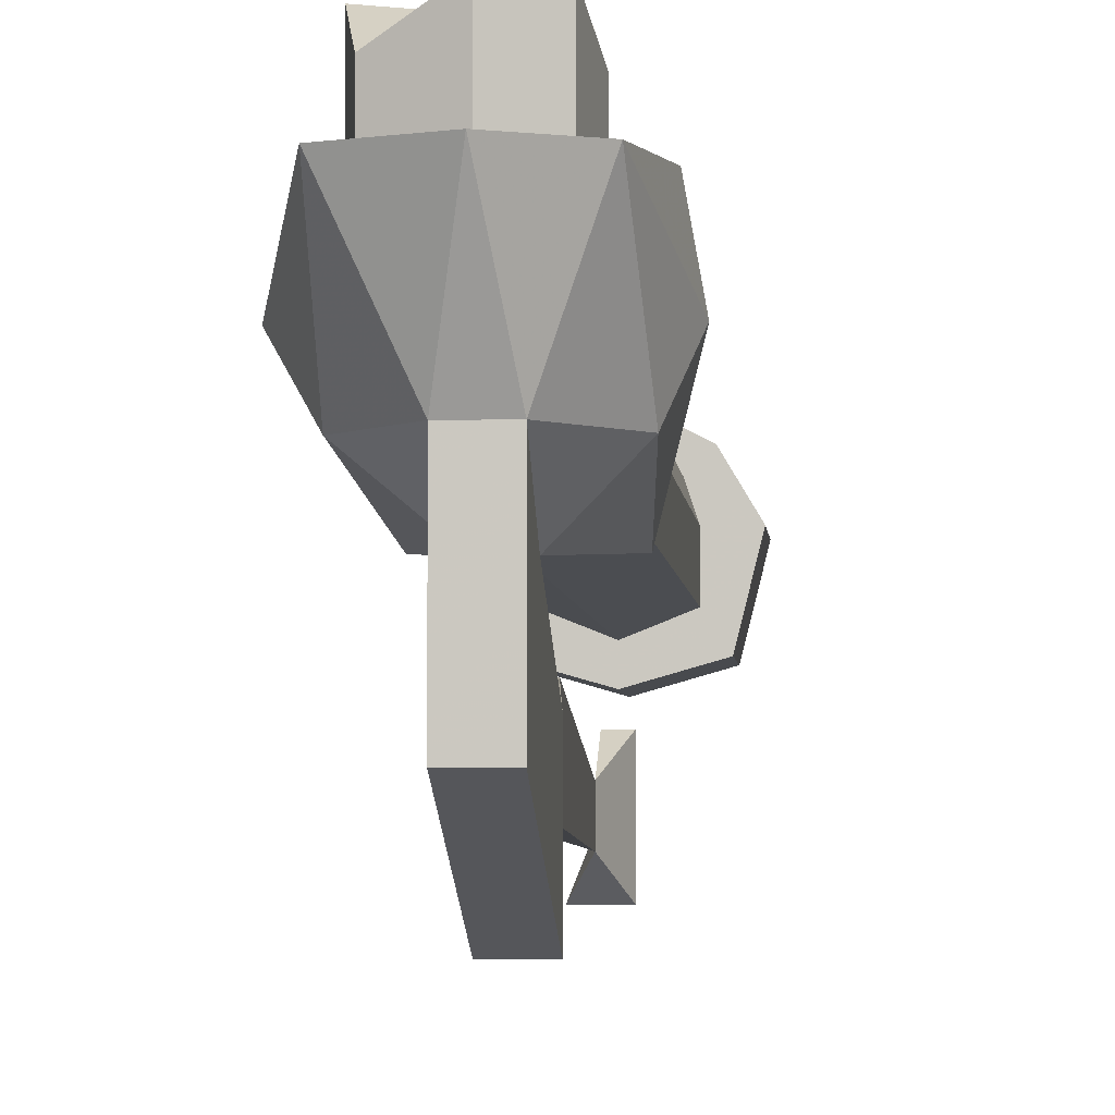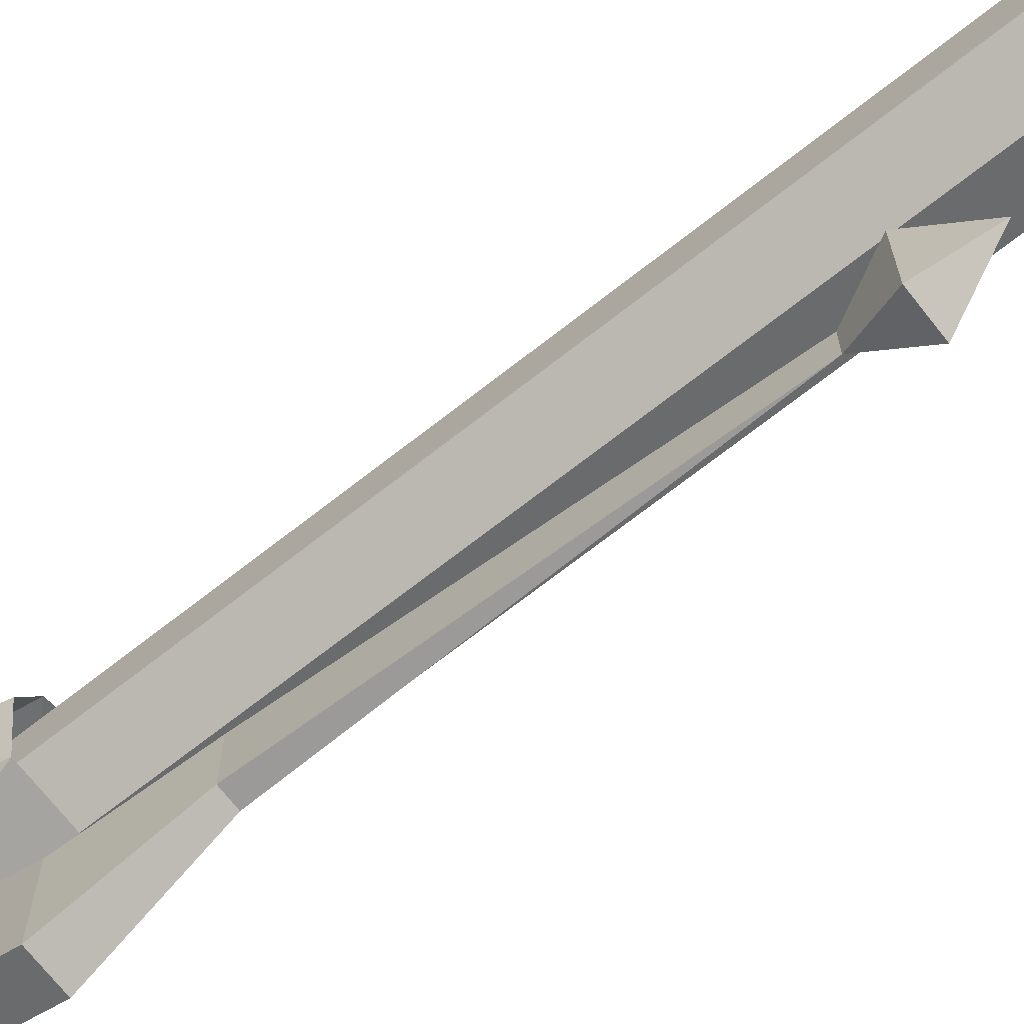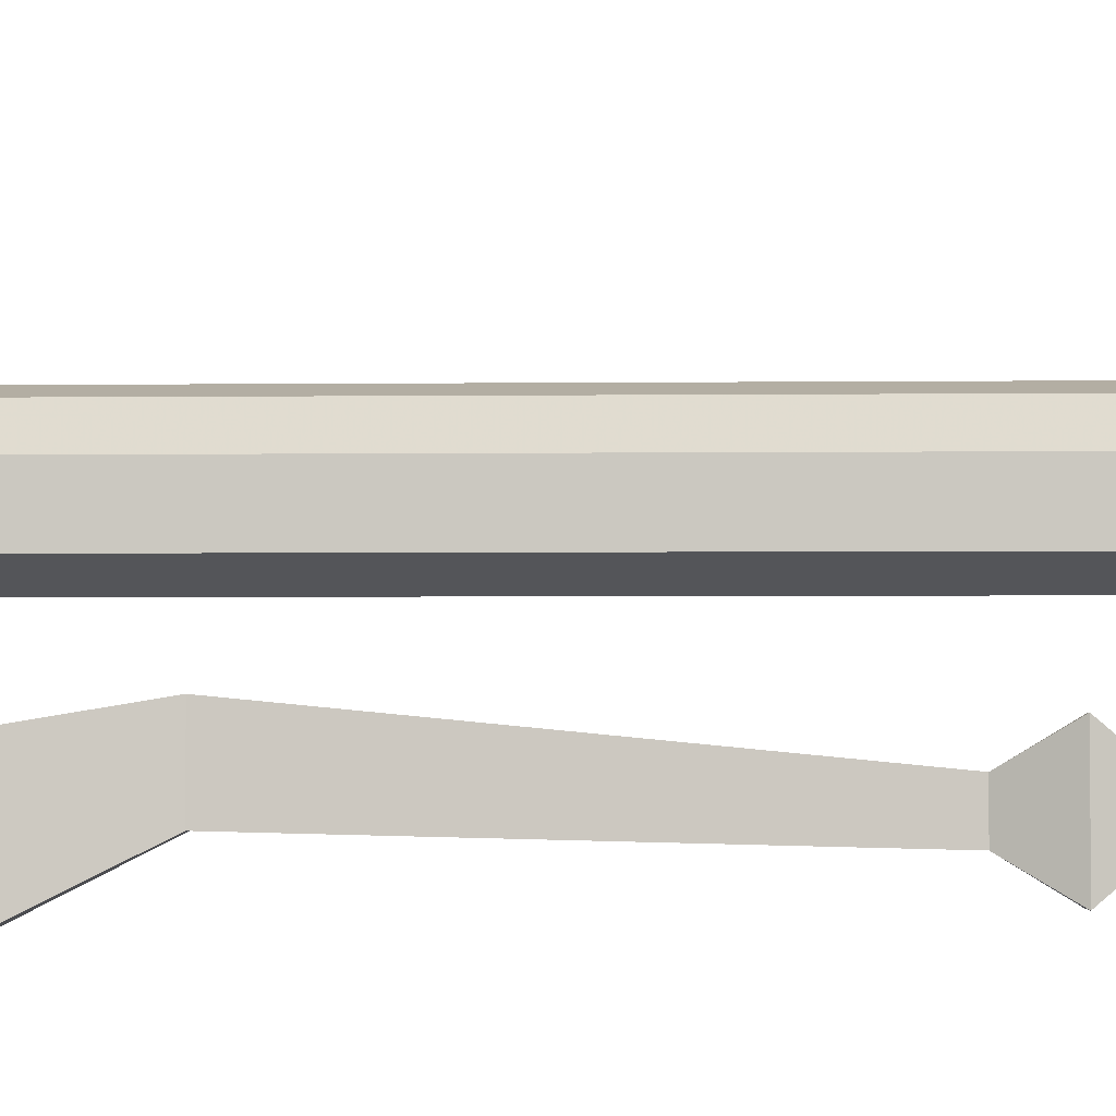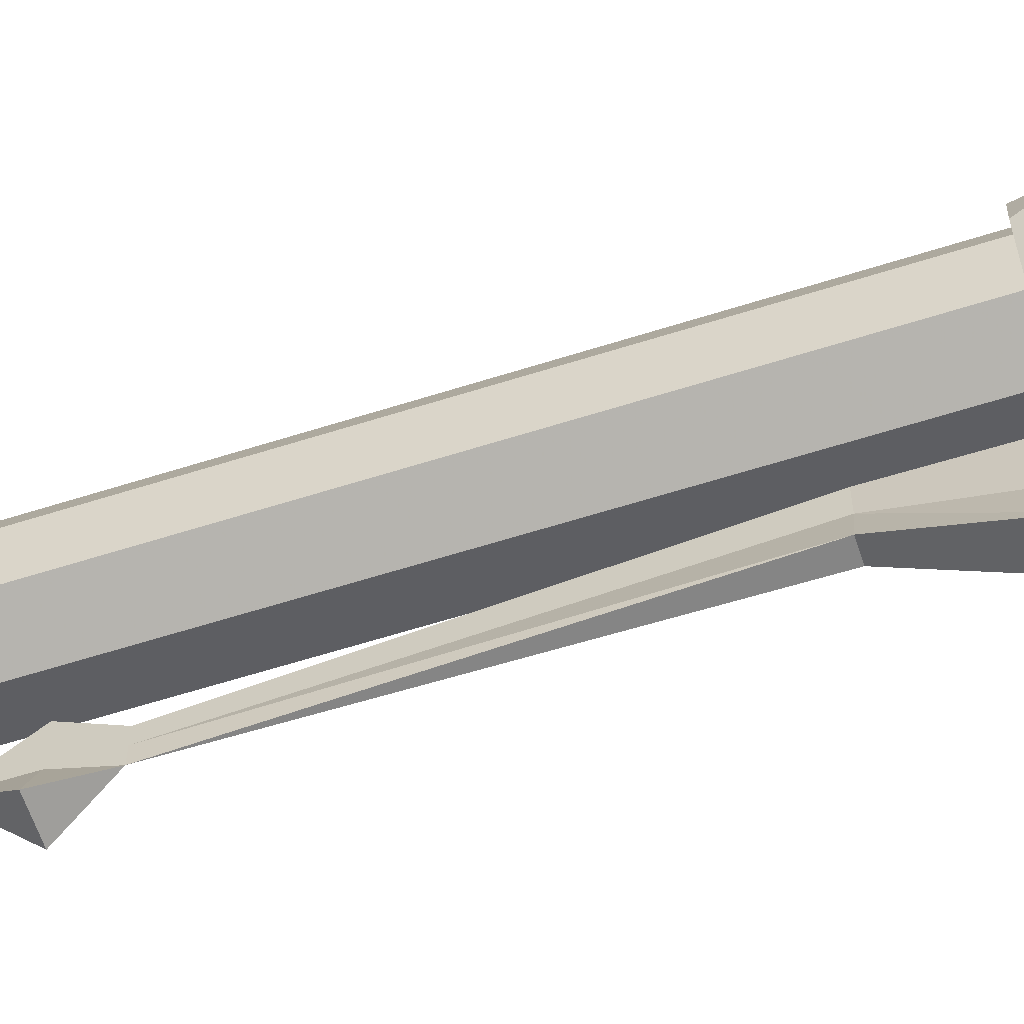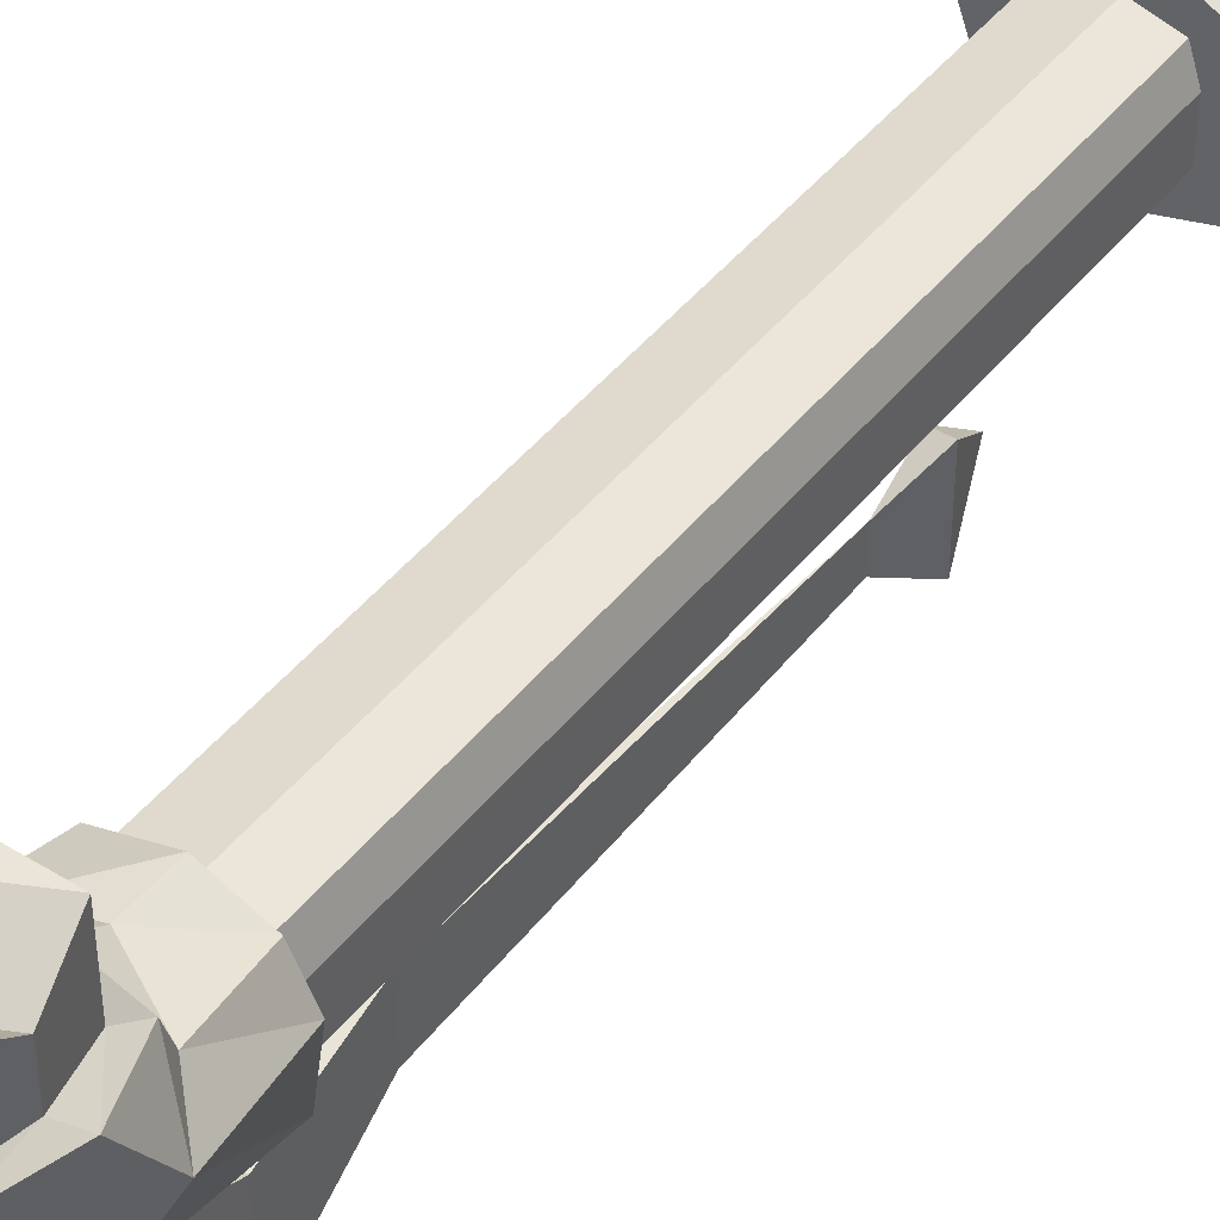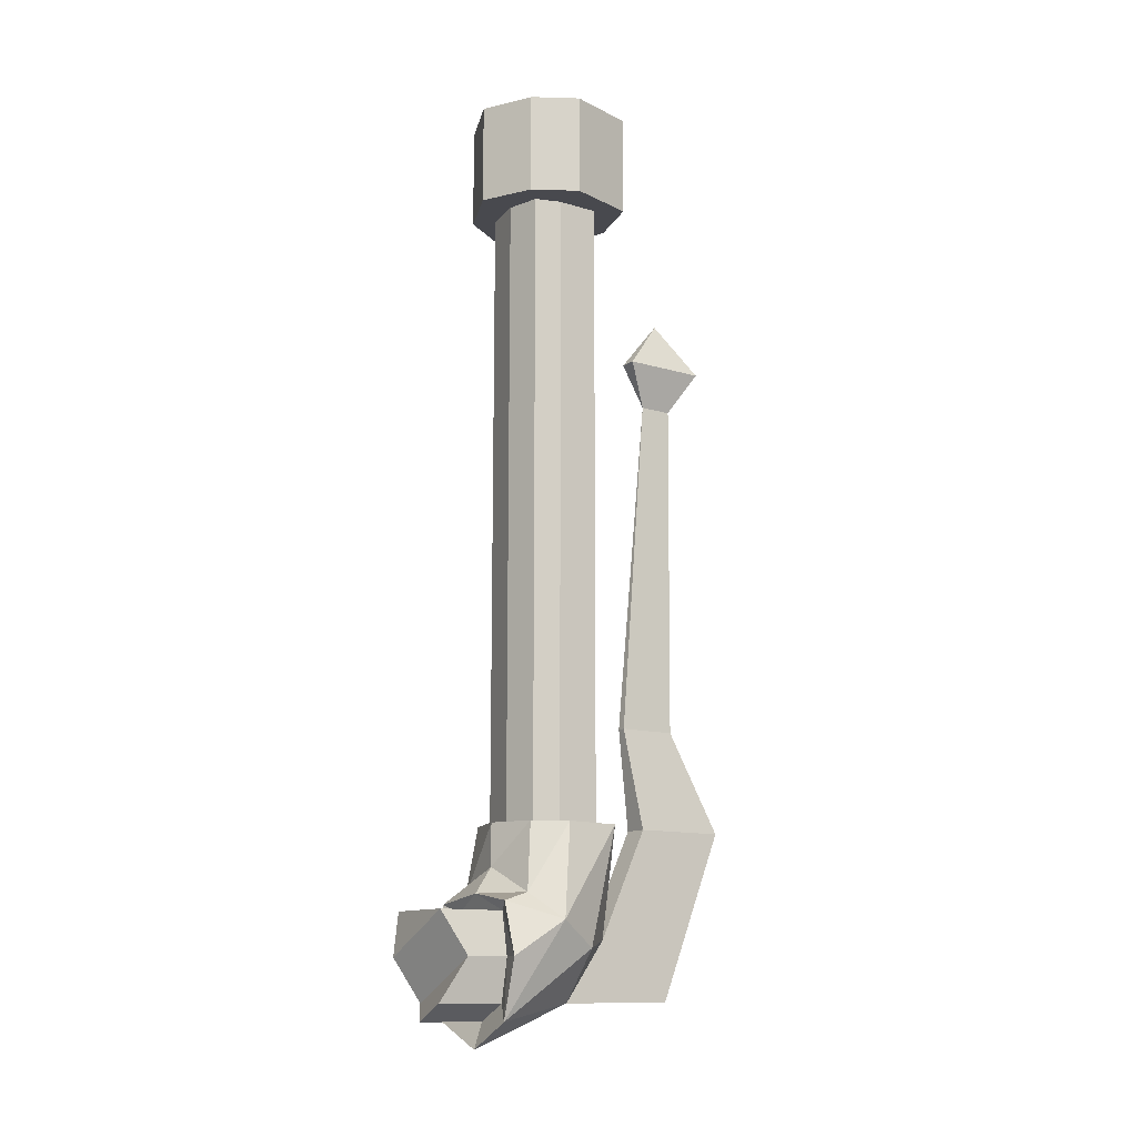
<metadata>
{"format":"obj","ext":"obj","renderer":"f3d","projection":"perspective","resolution":1024,"background":"white","views":[{"elev":-4.0,"azim":4.2,"up":"+Z"},{"elev":-70.4,"azim":128.1,"up":"+Z"},{"elev":-3.0,"azim":92.5,"up":"+Z"},{"elev":-61.2,"azim":-72.0,"up":"+Z"},{"elev":44.7,"azim":35.7,"up":"+Z"},{"elev":-12.6,"azim":55.2,"up":"+Y"}]}
</metadata>
<code>
v 0 -0.8516 0.1172
v 0.03125 -0.8359 0.1172
v 0.03125 -0.8359 0.1797
v 0 -0.8516 0.1797
v -0.03906 -0.8359 0.1172
v -0.05469 -0.8516 0.125
v 0 -0.875 0.125
v 0.04688 -0.8516 0.125
v 0.03906 -0.7969 0.1172
v 0.03906 -0.7969 0.1562
v -0.03906 -0.8359 0.1562
v -0.04688 -0.7969 0.1172
v -0.0625 -0.7969 0.125
v -0.07812 -0.7656 0.07812
v -0.05469 -0.7891 0.03906
v -0.01562 -0.8359 0.03906
v 0.01562 -0.8359 0.03906
v 0.05469 -0.7891 0.03906
v 0.07031 -0.7656 0.07812
v 0.0625 -0.7969 0.125
v 0.03125 -0.7578 0.1172
v 0.03125 -0.7578 0.1797
v -0.04688 -0.7969 0.1797
v -0.03906 -0.7578 0.1172
v -0.05469 -0.75 0.125
v -0.05469 -0.7422 0.1016
v -0.05469 -0.6797 0.0625
v -0.03906 -0.6797 0.007812
v -0.007812 -0.7812 0
v -0.007812 -0.7812 -0.05469
v -0.01562 -0.8359 -0.07031
v 0.01562 -0.8359 -0.07031
v 0.01562 -0.7812 0
v 0.04688 -0.6797 0.007812
v 0.05469 -0.6797 0.0625
v 0.04688 -0.7422 0.1016
v 0.04688 -0.75 0.125
v 0 -0.7422 0.125
v 0 -0.7188 0.1094
v 0 -0.6797 0.1094
v -0.04688 -0.6797 0.09375
v -0.03906 -0.7578 0.1797
v 0 -0.6953 0.09375
v 0.03125 -0.6953 0.08594
v 0.03125 -0.4531 0.08594
v 0 -0.4531 0.09375
v -0.03906 -0.6953 0.08594
v -0.03906 -0.4531 0.08594
v -0.04688 -0.6953 0.0625
v -0.04688 -0.4531 0.0625
v -0.03906 -0.6953 0.02344
v -0.03906 -0.4531 0.02344
v 0 -0.6953 0.007812
v 0 -0.4531 0.007812
v 0.03906 -0.6953 0.02344
v 0.03906 -0.4531 0.02344
v 0.03906 -0.6953 0.0625
v 0.03906 -0.4531 0.0625
v 0.03906 -0.3672 0.0625
v 0.03125 -0.3672 0.08594
v 0 -0.3672 0.09375
v -0.03906 -0.3672 0.08594
v -0.04688 -0.3672 0.0625
v -0.03906 -0.3672 0.02344
v 0 -0.3672 0.007812
v 0.03906 -0.3672 0.02344
v 0.03906 -0.09375 0.02344
v 0.03906 -0.09375 0.0625
v 0.03125 -0.09375 0.08594
v 0 -0.09375 0.09375
v -0.03906 -0.09375 0.08594
v -0.04688 -0.09375 0.0625
v -0.03906 -0.09375 0.02344
v 0 -0.09375 0.007812
v 0 -0.09375 -0.01562
v 0.05469 -0.09375 0
v 0.07031 -0.09375 0.0625
v 0.04688 -0.09375 0.1016
v 0 -0.09375 0.125
v -0.05469 -0.09375 0.1016
v -0.07812 -0.09375 0.0625
v -0.05469 -0.09375 0
v -0.05469 0 0
v 0 0 -0.01562
v 0.05469 0 0
v 0.07031 0 0.0625
v 0.04688 0 0.1016
v 0 0 0.125
v -0.05469 0 0.1016
v -0.07812 0 0.0625
v 0.03906 -0.6797 0.09375
v 0.01562 -0.7812 -0.05469
v 0.01562 -0.6797 -0.09375
v 0.01562 -0.6797 -0.04688
v -0.01562 -0.6797 -0.1328
v 0.01562 -0.6797 -0.1328
v 0.007812 -0.5859 -0.08594
v 0.007812 -0.5859 -0.05469
v 0.007812 -0.5859 -0.03125
v -0.007812 -0.6797 -0.04688
v -0.007812 -0.6797 -0.09375
v 0 -0.5859 -0.05469
v -0.007812 -0.5859 -0.08594
v 0 -0.2656 -0.09375
v 0 -0.2656 -0.07812
v 0 -0.2656 -0.0625
v 0 -0.5859 -0.03125
v 0 -0.2266 -0.07812
v -0.01562 -0.2266 -0.1172
v 0.01562 -0.2266 -0.1172
v 0.01562 -0.2266 -0.07812
v 0 -0.2266 -0.03906
v 0 -0.1797 -0.07812
v 0.01562 -0.2266 -0.03906
f 1 2 3
f 1 3 4
f 1 4 5
f 2 9 10
f 2 10 3
f 4 11 5
f 5 11 12
f 9 21 22
f 9 22 10
f 11 23 12
f 12 23 24
f 24 23 42
f 1 5 6
f 1 6 7
f 1 7 2
f 2 7 8
f 2 8 9
f 5 12 13
f 5 13 6
f 8 20 9
f 9 20 21
f 12 24 25
f 12 25 13
f 20 37 21
f 21 37 38
f 21 38 24
f 24 38 25
f 67 74 75
f 67 75 76
f 67 76 68
f 68 76 77
f 68 77 69
f 69 77 78
f 69 78 70
f 70 78 79
f 70 79 71
f 71 79 80
f 71 80 72
f 72 80 81
f 72 81 73
f 73 81 82
f 73 82 74
f 74 82 75
f 3 10 11
f 3 11 4
f 6 13 14
f 6 14 15
f 6 15 16
f 6 16 7
f 7 16 17
f 7 17 8
f 8 17 18
f 8 18 19
f 8 19 20
f 10 22 23
f 10 23 11
f 13 25 14
f 14 25 26
f 14 26 27
f 14 27 28
f 14 28 15
f 15 28 29
f 15 29 16
f 16 29 30
f 16 30 31
f 16 31 17
f 17 31 32
f 17 32 33
f 17 33 18
f 18 33 34
f 18 34 19
f 19 34 35
f 19 35 36
f 19 36 37
f 19 37 20
f 25 38 39
f 25 39 26
f 26 39 40
f 26 40 41
f 26 41 27
f 42 23 22
f 75 82 83
f 75 83 84
f 75 84 76
f 76 84 85
f 76 85 77
f 77 85 86
f 77 86 78
f 78 86 87
f 78 87 79
f 79 87 88
f 79 88 80
f 80 88 89
f 80 89 81
f 81 89 90
f 81 90 82
f 82 90 83
f 36 35 91
f 36 91 39
f 36 39 38
f 36 38 37
f 39 91 40
f 33 32 92
f 33 92 93
f 33 93 94
f 33 94 29
f 33 29 28
f 33 28 34
f 32 31 95
f 32 95 96
f 32 96 92
f 92 96 93
f 93 96 97
f 93 97 98
f 93 98 94
f 94 98 99
f 94 99 100
f 94 100 29
f 29 100 30
f 30 100 101
f 30 101 31
f 31 101 95
f 95 101 102
f 95 102 103
f 95 103 96
f 96 103 97
f 97 103 104
f 97 104 98
f 98 104 105
f 98 105 99
f 99 105 106
f 99 106 107
f 99 107 100
f 100 107 101
f 101 107 102
f 102 107 106
f 102 106 105
f 102 105 103
f 103 105 104
f 104 105 108
f 104 108 109
f 104 109 110
f 104 110 105
f 105 110 111
f 105 111 106
f 105 106 112
f 105 112 108
f 108 112 113
f 108 113 109
f 109 113 110
f 110 113 111
f 111 113 114
f 111 114 106
f 106 114 112
f 112 114 113
f 43 44 45
f 43 45 46
f 43 46 47
f 47 46 48
f 47 48 49
f 49 48 50
f 49 50 51
f 51 50 52
f 51 52 53
f 53 52 54
f 53 54 55
f 55 54 56
f 55 56 57
f 57 56 58
f 57 58 44
f 44 58 45
f 45 58 59
f 45 59 60
f 45 60 46
f 46 60 61
f 46 61 48
f 48 61 62
f 48 62 50
f 50 62 63
f 50 63 52
f 52 63 64
f 52 64 54
f 54 64 65
f 54 65 56
f 56 65 66
f 56 66 58
f 58 66 59
f 59 66 67
f 59 67 68
f 59 68 60
f 60 68 69
f 60 69 61
f 61 69 70
f 61 70 62
f 62 70 71
f 62 71 63
f 63 71 72
f 63 72 64
f 64 72 73
f 64 73 65
f 65 73 74
f 65 74 66
f 66 74 67

</code>
